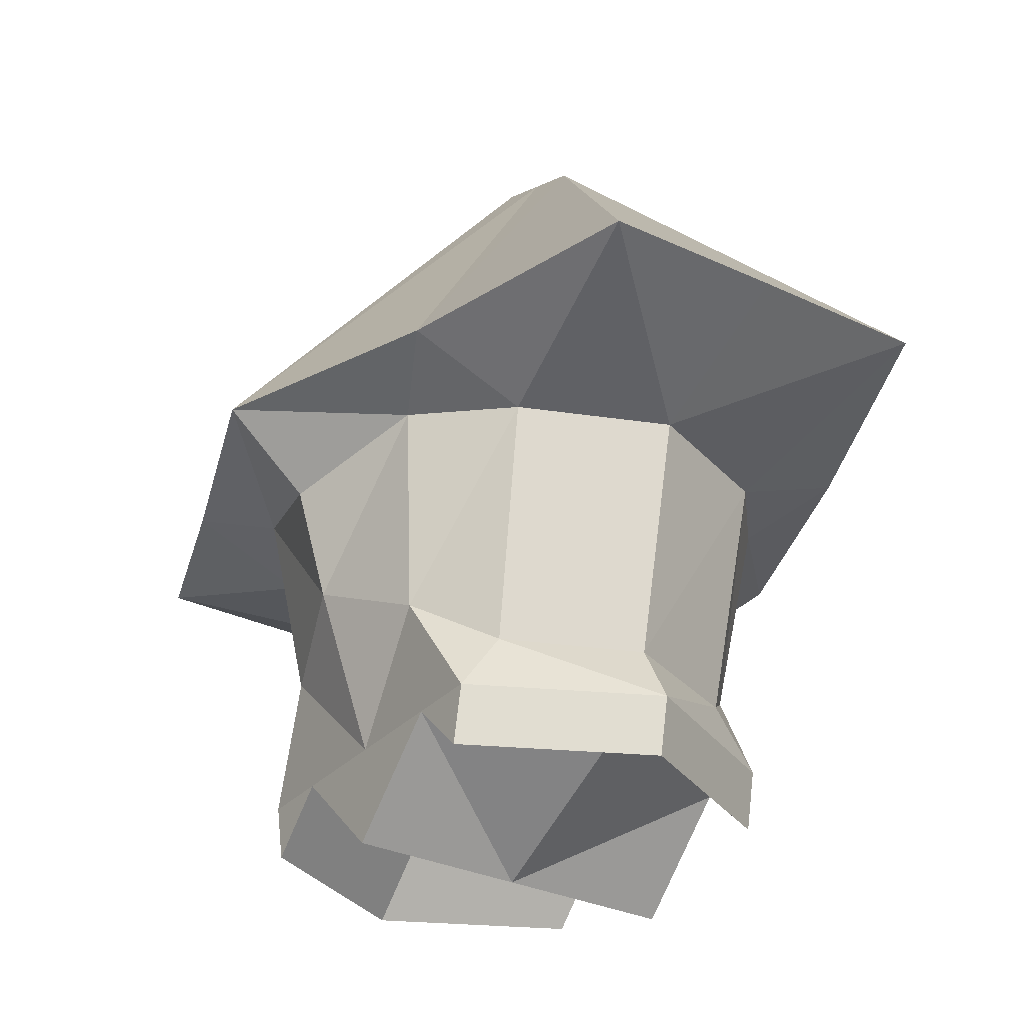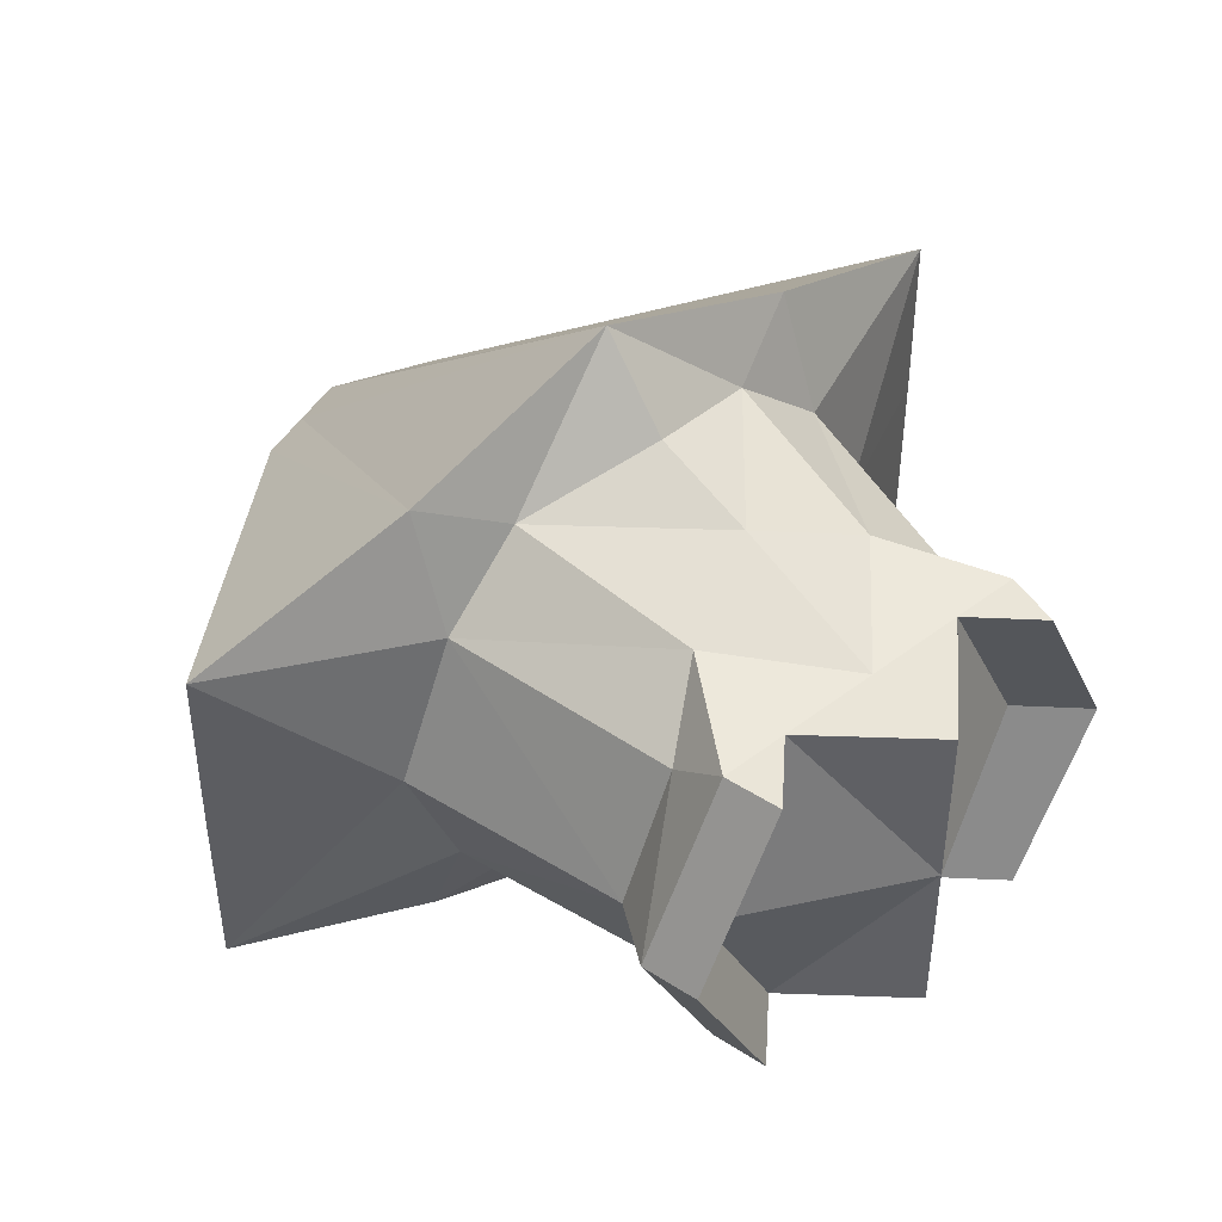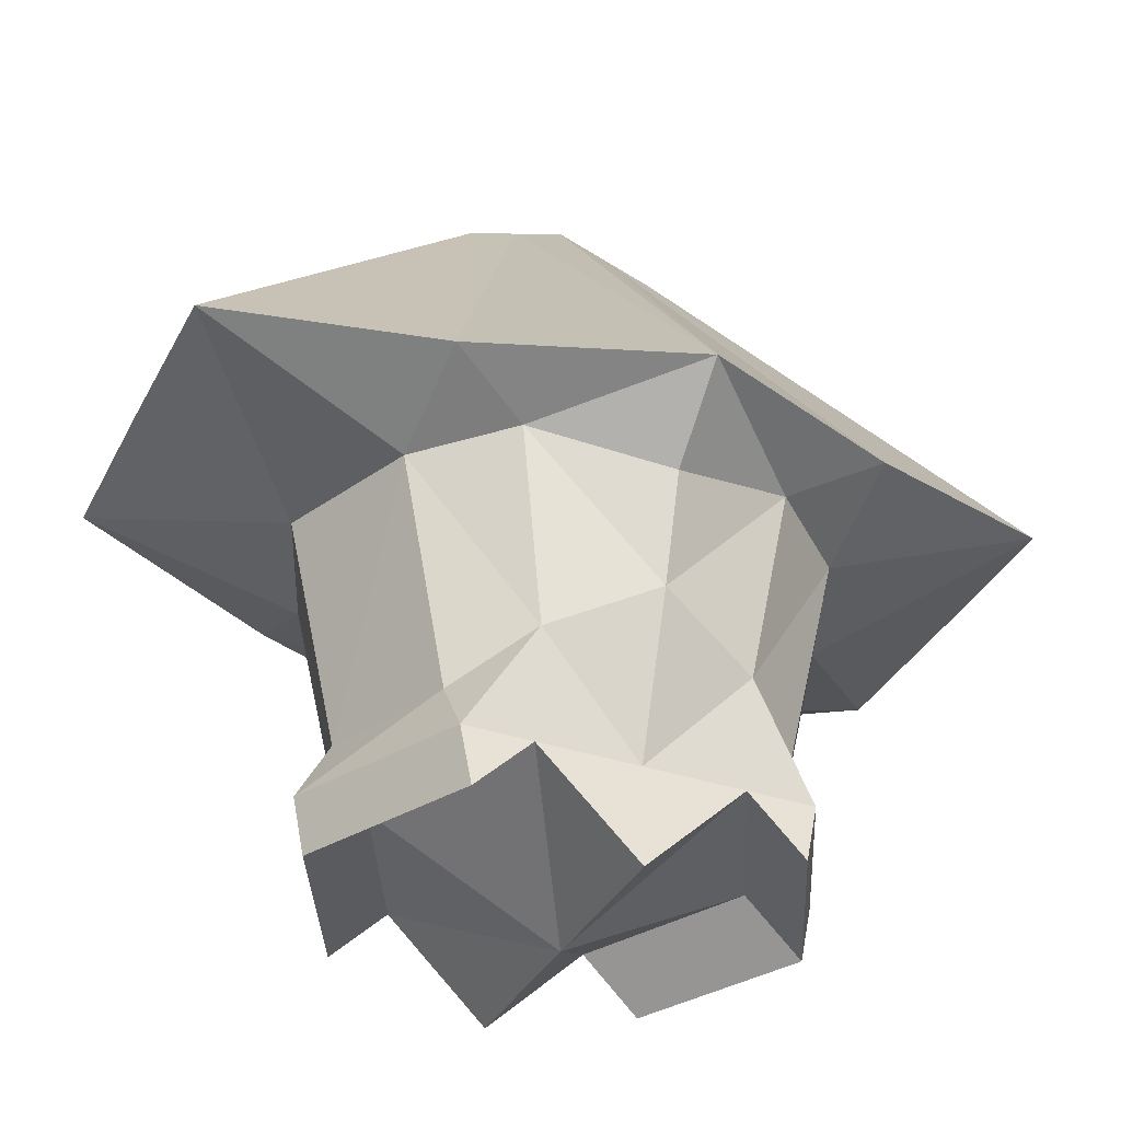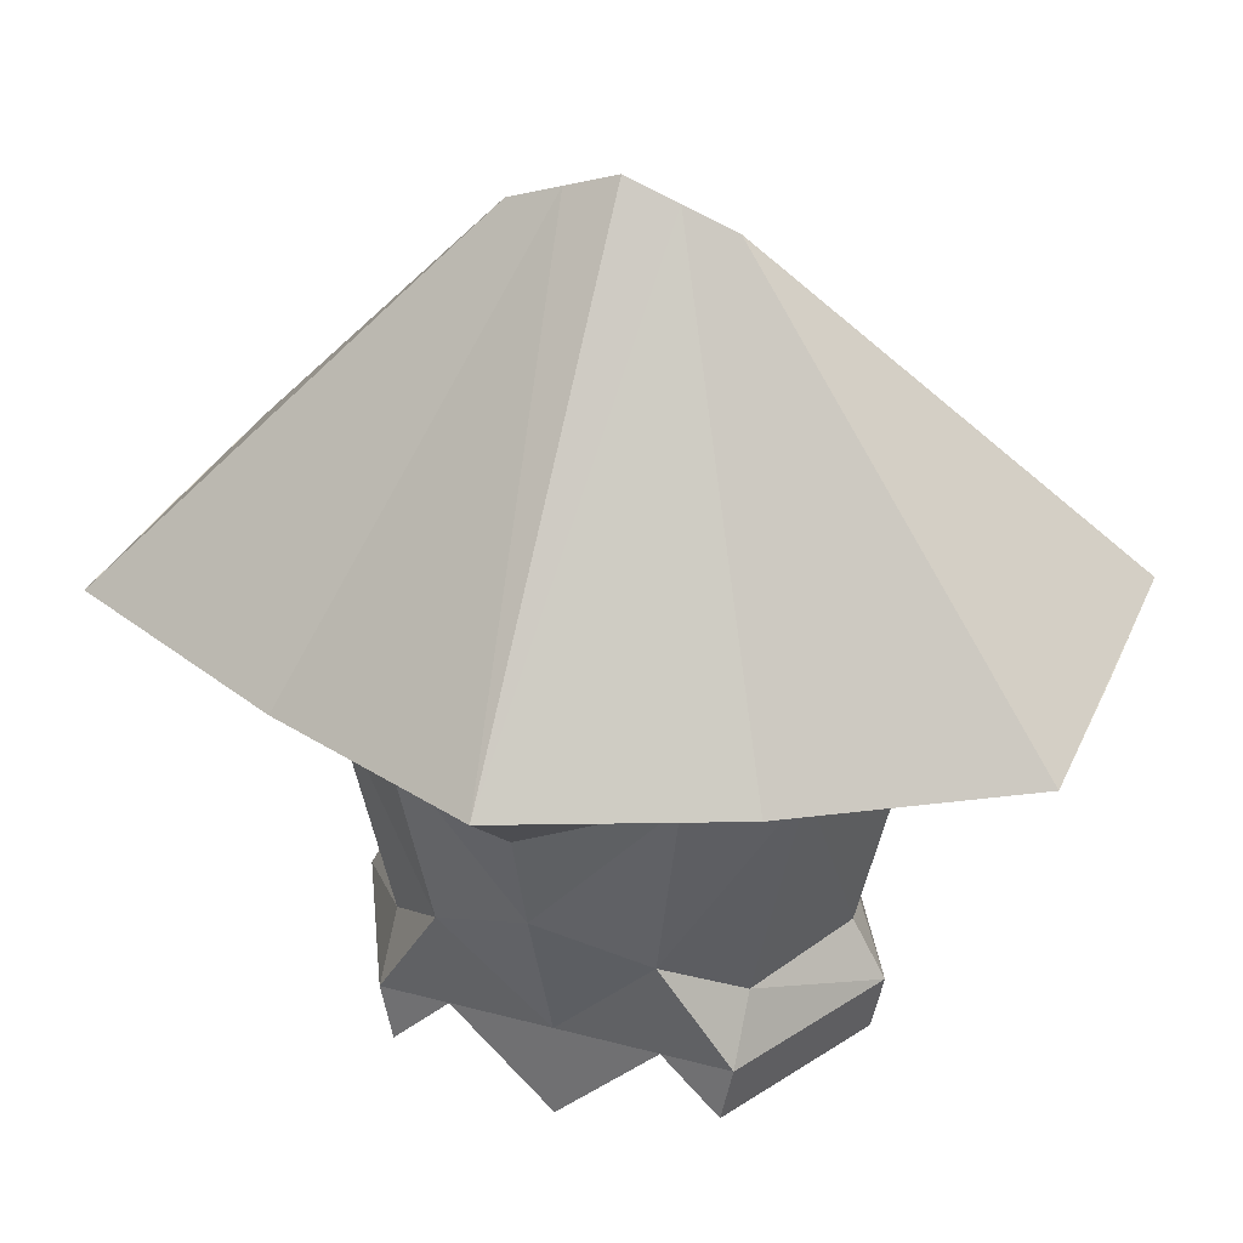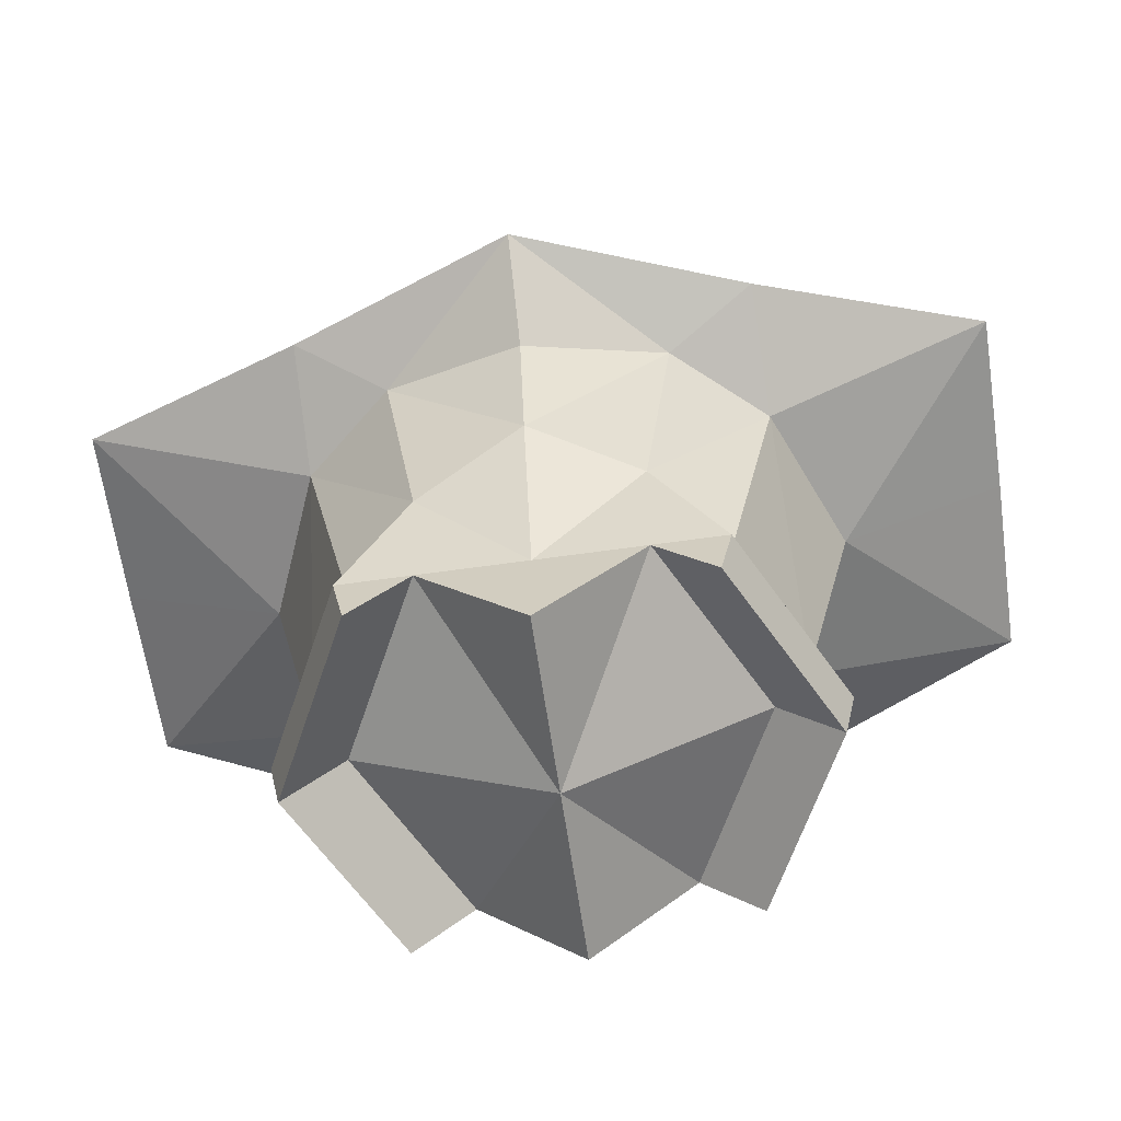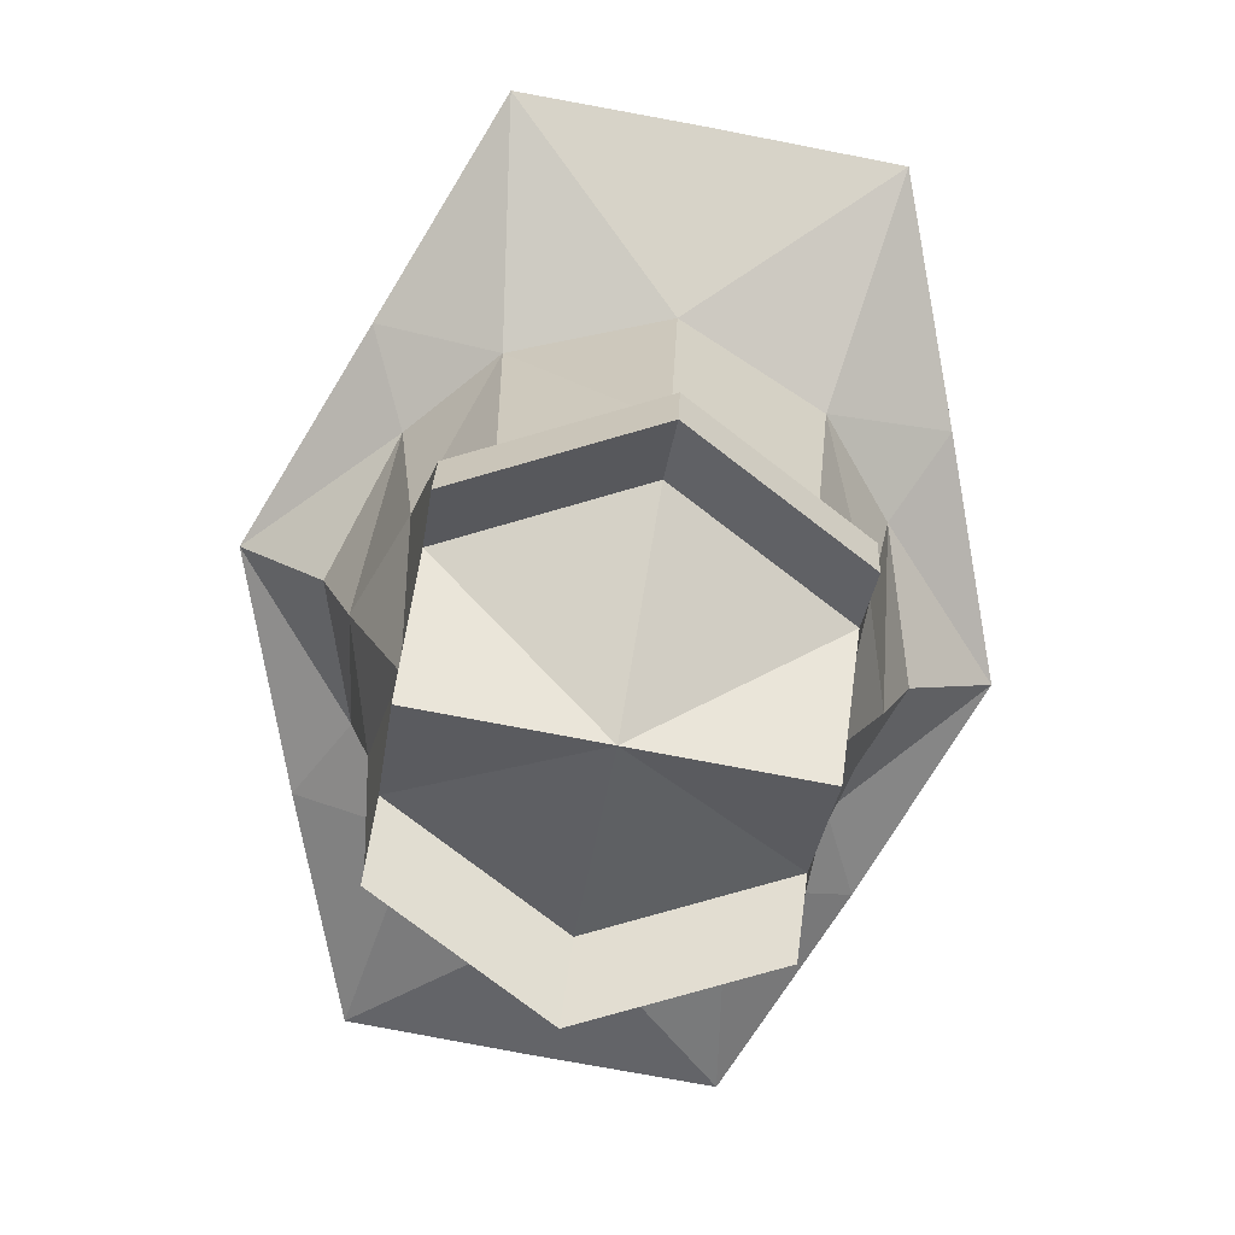
<metadata>
{"format":"obj","ext":"obj","renderer":"f3d","projection":"perspective","resolution":1024,"background":"white","views":[{"elev":-30.9,"azim":55.8,"up":"+Y"},{"elev":45.3,"azim":-41.6,"up":"+Z"},{"elev":-35.0,"azim":-24.2,"up":"+Y"},{"elev":31.5,"azim":20.7,"up":"+Y"},{"elev":-62.5,"azim":-171.8,"up":"+Y"},{"elev":-76.9,"azim":-100.7,"up":"+Y"}]}
</metadata>
<code>
o Cube
v -0.2885 2.021 -0
v -0.4758 0.02132 0.4818
v -0.6119 0.8328 -0.396
v -0.4758 0.02132 -0.4818
v 0.2885 2.021 -0
v 0.4758 0.02132 0.4818
v -0.6119 0.8328 0.396
v 0.4758 0.02132 -0.4818
v -1.214 1.044 0.4921
v 1.214 1.044 -0.4921
v -1.214 1.044 -0.4921
v 1.214 1.044 0.4921
v 0 0.02132 0.4818
v -0 2.123 -0
v -0 0.02132 -0.4818
v 0.6119 0.8328 0.396
v 0 0.9512 0.9515
v -0 0.9512 -0.9515
v 0.6119 0.8328 -0.396
v -0 0.7512 -0.7221
v 0 0.7512 0.7221
v -0.4734 0.1896 0.3627
v -0.4734 0.1896 -0.3627
v 0.4734 0.1896 0.3627
v 0.4734 0.1896 -0.3627
v -0 0.4552 -0.6333
v 0 0.4552 0.6333
v 0.4433 -0.1372 0.4818
v 0.4433 -0.1372 -0.4818
v 0 -0.2521 0.4818
v -0 -0.2521 -0.4818
v -0.4433 -0.1372 -0.4818
v -0.4433 -0.1372 0.4818
v 0.2892 0.3224 -0.5293
v 0.3725 0.861 -0.6005
v 0.1443 2.072 -0
v 0.6071 0.9611 0.7218
v 0.3725 0.861 0.6005
v 0.2379 0.02132 -0.4818
v 0.6071 0.9611 -0.7218
v 0.2379 0.02132 0.4818
v 0.2892 0.3224 0.5293
v 0.2835 0.02071 0.4818
v 0.2835 0.02071 -0.4818
v -0.2379 0.02132 -0.4818
v -0.3725 0.861 -0.6005
v -0.6071 0.9611 0.7218
v -0.2379 0.02132 0.4818
v -0.6071 0.9611 -0.7218
v -0.1443 2.072 -0
v -0.3725 0.861 0.6005
v -0.2892 0.3224 0.5293
v -0.2892 0.3224 -0.5293
v -0.2835 0.02071 -0.4818
v -0.2835 0.02071 0.4818
v 0.7187 0.02132 0
v -0.7187 0.02132 0
v -1.217 1.044 0
v 1.217 1.044 -0
v 0.7728 0.8328 -0
v -0.7728 0.8328 0
v -0.6268 0.1896 0
v 0.6268 0.1896 0
v 0.6863 -0.1372 0
v -0.6863 -0.1372 0
v 0 -0.2521 0
v 0.5264 0.02071 0
v -0.5264 0.02071 0
f 38 27 42
f 40 5 10
f 10 12 59
f 6 64 56
f 9 11 58
f 47 1 9
f 47 7 51
f 61 11 3
f 60 12 16
f 40 19 35
f 46 18 20
f 38 17 21
f 36 17 37
f 8 44 39
f 50 18 49
f 46 26 53
f 34 19 25
f 63 16 24
f 62 3 23
f 52 7 22
f 52 2 48
f 57 23 4
f 56 24 6
f 34 8 39
f 53 15 45
f 42 13 41
f 68 32 54
f 66 44 67
f 4 65 57
f 2 55 48
f 13 43 41
f 15 54 45
f 26 35 34
f 67 29 64
f 6 43 28
f 15 34 39
f 15 44 31
f 6 42 41
f 5 37 12
f 16 37 38
f 18 35 20
f 18 36 40
f 16 42 24
f 4 54 32
f 13 55 30
f 66 54 31
f 4 53 45
f 13 52 48
f 27 51 52
f 3 53 23
f 1 49 11
f 3 49 46
f 17 51 21
f 17 50 47
f 55 66 30
f 28 67 64
f 2 65 33
f 43 66 67
f 33 68 55
f 25 56 8
f 22 57 2
f 7 62 22
f 19 63 25
f 10 60 19
f 9 61 7
f 8 64 29
f 38 21 27
f 40 36 5
f 10 5 12
f 6 28 64
f 9 1 11
f 47 50 1
f 47 9 7
f 61 58 11
f 60 59 12
f 40 10 19
f 46 49 18
f 38 37 17
f 36 14 17
f 8 29 44
f 50 14 18
f 46 20 26
f 34 35 19
f 63 60 16
f 62 61 3
f 52 51 7
f 52 22 2
f 57 62 23
f 56 63 24
f 34 25 8
f 53 26 15
f 42 27 13
f 68 65 32
f 66 31 44
f 4 32 65
f 2 33 55
f 13 30 43
f 15 31 54
f 26 20 35
f 67 44 29
f 6 41 43
f 15 26 34
f 15 39 44
f 6 24 42
f 5 36 37
f 16 12 37
f 18 40 35
f 18 14 36
f 16 38 42
f 4 45 54
f 13 48 55
f 66 68 54
f 4 23 53
f 13 27 52
f 27 21 51
f 3 46 53
f 1 50 49
f 3 11 49
f 17 47 51
f 17 14 50
f 55 68 66
f 28 43 67
f 2 57 65
f 43 30 66
f 33 65 68
f 25 63 56
f 22 62 57
f 7 61 62
f 19 60 63
f 10 59 60
f 9 58 61
f 8 56 64

</code>
